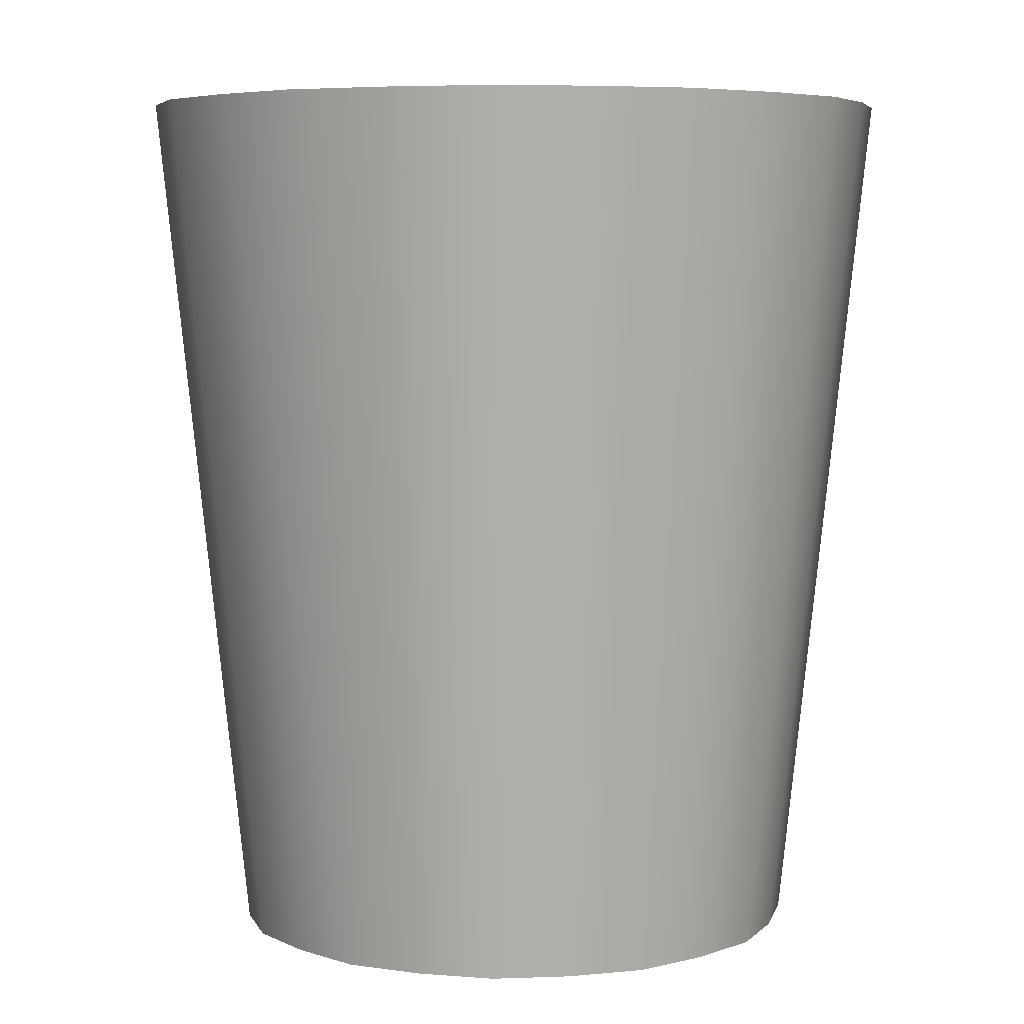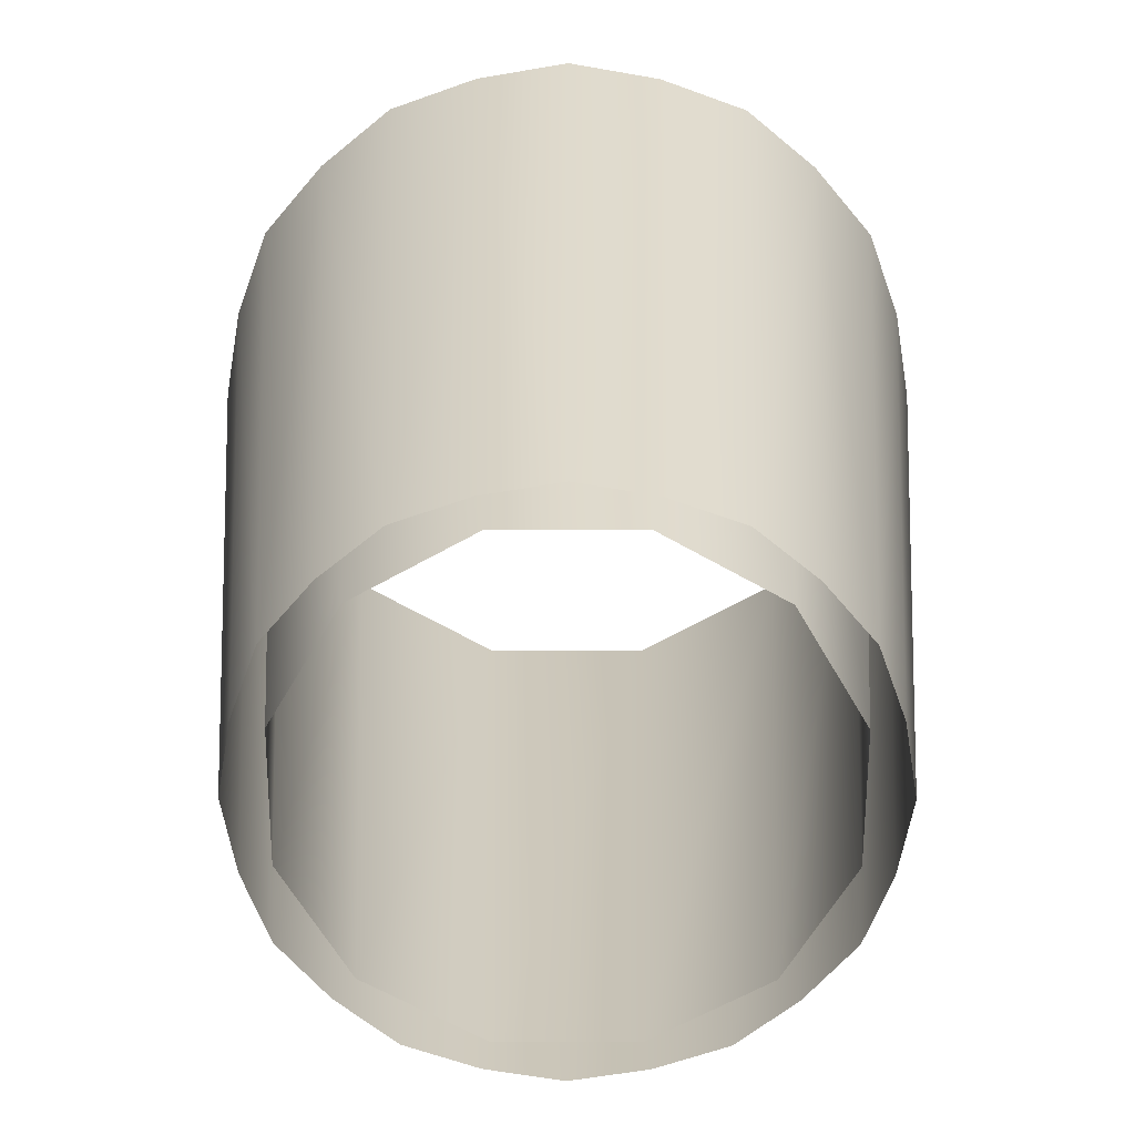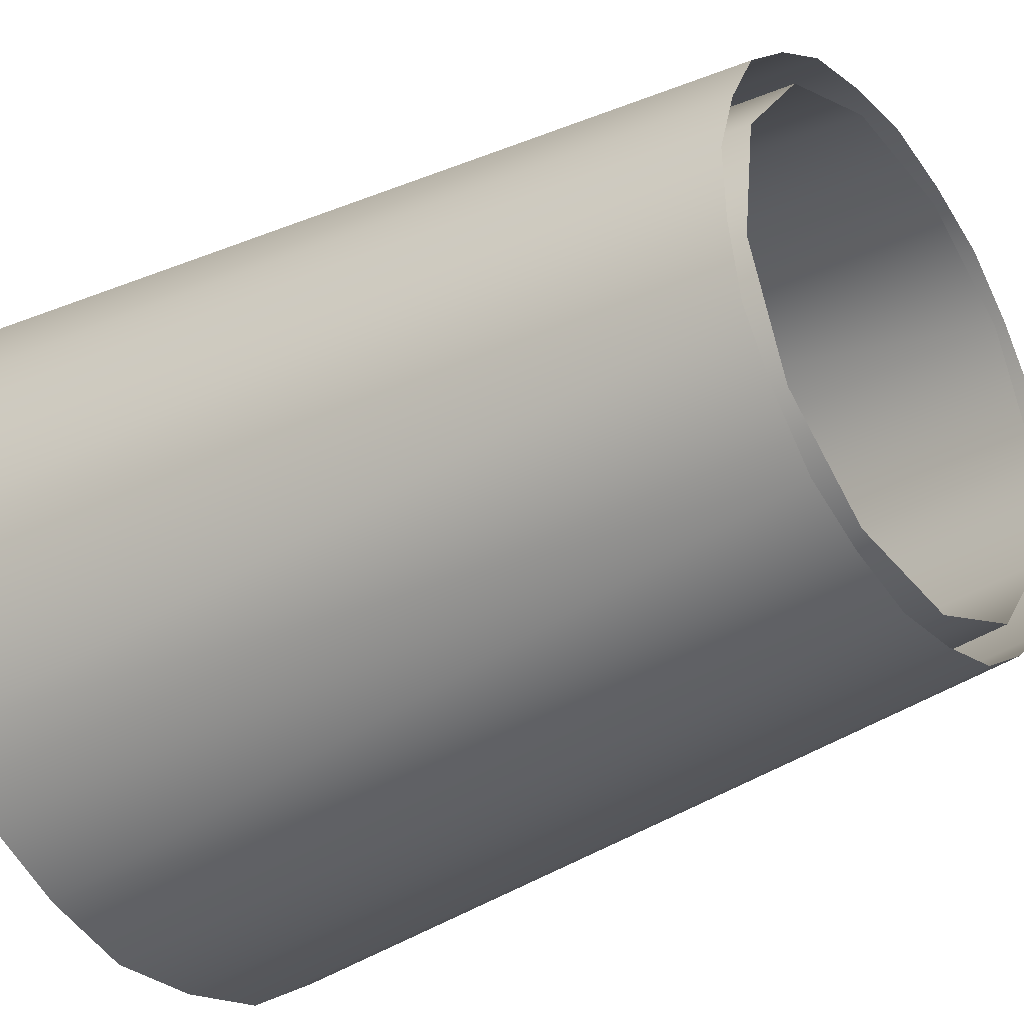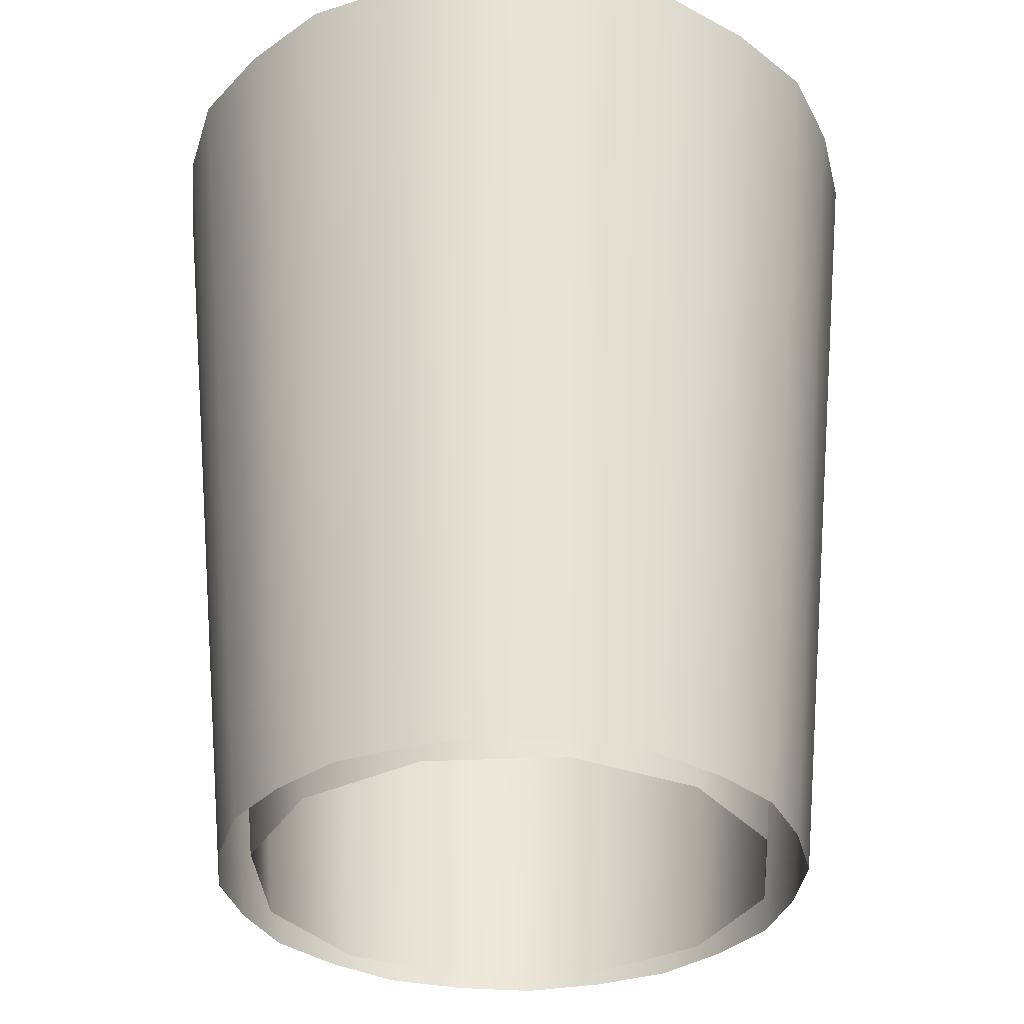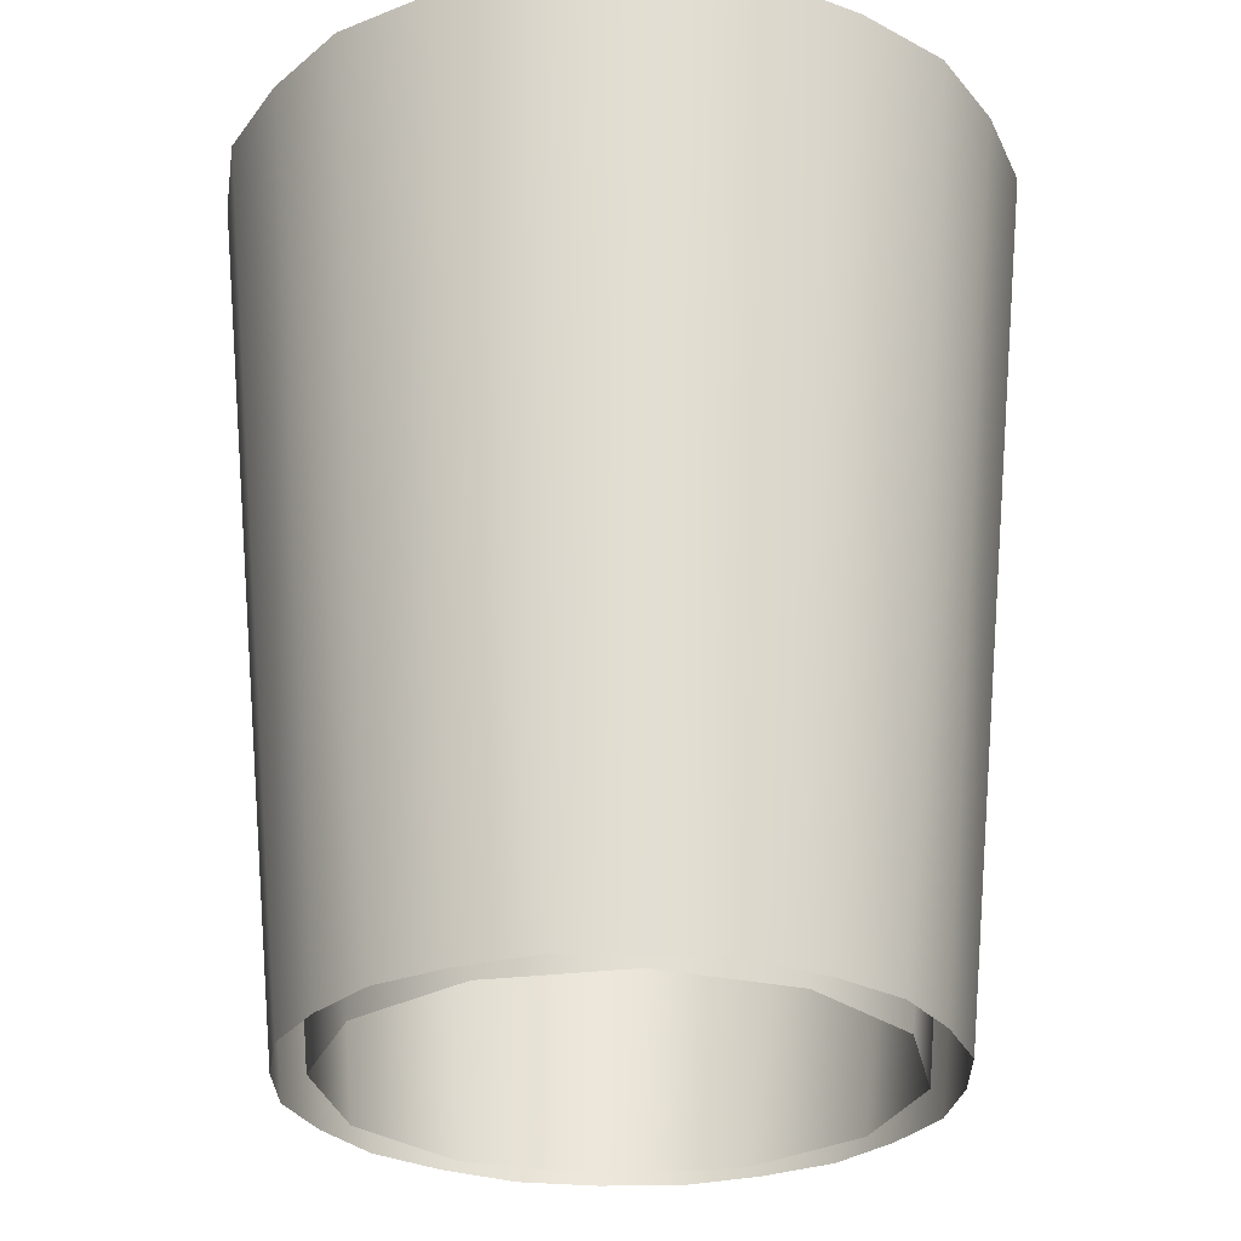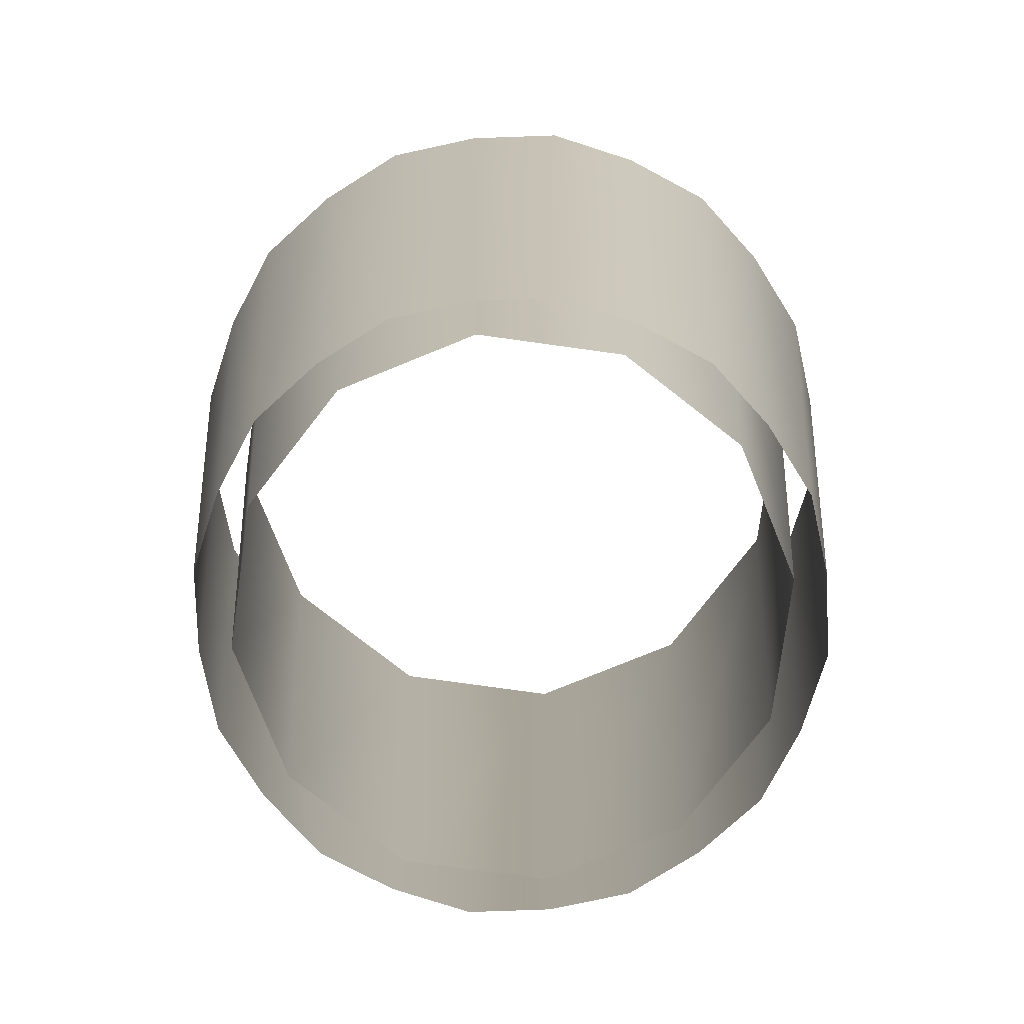
<metadata>
{"format":"obj","ext":"obj","renderer":"f3d","projection":"perspective","resolution":1024,"background":"white","views":[{"elev":6.0,"azim":-168.5,"up":"+Y"},{"elev":-63.4,"azim":-52.4,"up":"+Y"},{"elev":-33.3,"azim":-53.3,"up":"+Z"},{"elev":-33.4,"azim":131.5,"up":"+Y"},{"elev":-27.9,"azim":138.8,"up":"+Y"},{"elev":-77.6,"azim":-150.1,"up":"+Y"}]}
</metadata>
<code>
o Bistro_Research_Exterior_Paris_Streetlight_Glass_01a__6315
v 6.065 7.22 -33.8
v 6.158 7.22 -33.88
v 6.116 6.637 -33.91
v 6.044 6.637 -33.85
v 5.948 7.22 -33.79
v 5.955 6.637 -33.84
v 5.839 7.22 -33.83
v 5.871 6.637 -33.88
v 5.766 7.22 -33.93
v 5.815 6.637 -33.95
v 5.75 7.22 -34.04
v 5.803 6.637 -34.04
v 5.795 7.22 -34.15
v 5.837 6.637 -34.12
v 5.888 7.22 -34.22
v 5.909 6.637 -34.18
v 6.005 7.22 -34.24
v 5.998 6.637 -34.19
v 6.114 7.22 -34.2
v 6.082 6.637 -34.15
v 6.187 7.22 -34.1
v 6.138 6.637 -34.08
v 6.203 7.22 -33.99
v 6.15 6.637 -33.99
v 6.097 6.637 -33.86
v 6.132 6.637 -33.9
v 6.179 7.22 -33.86
v 6.134 7.22 -33.81
v 6.075 7.22 -33.78
v 6.052 6.637 -33.83
v 6.003 6.637 -33.82
v 6.011 7.22 -33.76
v 5.945 7.22 -33.76
v 5.952 6.637 -33.82
v 5.902 6.637 -33.83
v 5.879 7.22 -33.78
v 5.823 7.22 -33.81
v 5.858 6.637 -33.86
v 5.821 6.637 -33.89
v 5.773 7.22 -33.86
v 5.742 7.22 -33.92
v 5.797 6.637 -33.94
v 5.781 6.637 -33.99
v 5.722 7.22 -33.98
v 5.724 7.22 -34.05
v 5.783 6.637 -34.04
v 5.794 6.637 -34.09
v 5.738 7.22 -34.11
v 5.774 7.22 -34.17
v 5.821 6.637 -34.13
v 5.856 6.637 -34.17
v 5.819 7.22 -34.22
v 5.878 7.22 -34.25
v 5.901 6.637 -34.19
v 5.95 6.637 -34.21
v 5.942 7.22 -34.27
v 6.008 7.22 -34.27
v 6.001 6.637 -34.21
v 6.051 6.637 -34.2
v 6.074 7.22 -34.25
v 6.13 7.22 -34.22
v 6.095 6.637 -34.17
v 6.133 6.637 -34.14
v 6.18 7.22 -34.17
v 6.211 7.22 -34.11
v 6.156 6.637 -34.09
v 6.172 6.637 -34.04
v 6.232 7.22 -34.05
v 6.229 7.22 -33.98
v 6.17 6.637 -33.99
v 6.159 6.637 -33.94
v 6.215 7.22 -33.92
f 1 2 3
f 3 4 1
f 5 1 4
f 4 6 5
f 7 5 6
f 6 8 7
f 9 7 8
f 8 10 9
f 11 9 10
f 10 12 11
f 13 11 12
f 12 14 13
f 15 13 14
f 14 16 15
f 17 15 16
f 16 18 17
f 19 17 18
f 18 20 19
f 21 19 20
f 20 22 21
f 23 21 22
f 22 24 23
f 2 23 24
f 24 3 2
f 25 26 27
f 27 28 25
f 25 28 29
f 29 30 25
f 31 30 29
f 29 32 31
f 31 32 33
f 33 34 31
f 35 34 33
f 33 36 35
f 35 36 37
f 37 38 35
f 39 38 37
f 37 40 39
f 39 40 41
f 41 42 39
f 43 42 41
f 41 44 43
f 43 44 45
f 45 46 43
f 47 46 45
f 45 48 47
f 47 48 49
f 49 50 47
f 51 50 49
f 49 52 51
f 51 52 53
f 53 54 51
f 55 54 53
f 53 56 55
f 55 56 57
f 57 58 55
f 59 58 57
f 57 60 59
f 59 60 61
f 61 62 59
f 63 62 61
f 61 64 63
f 63 64 65
f 65 66 63
f 67 66 65
f 65 68 67
f 67 68 69
f 69 70 67
f 71 70 69
f 69 72 71
f 71 72 27
f 27 26 71

</code>
